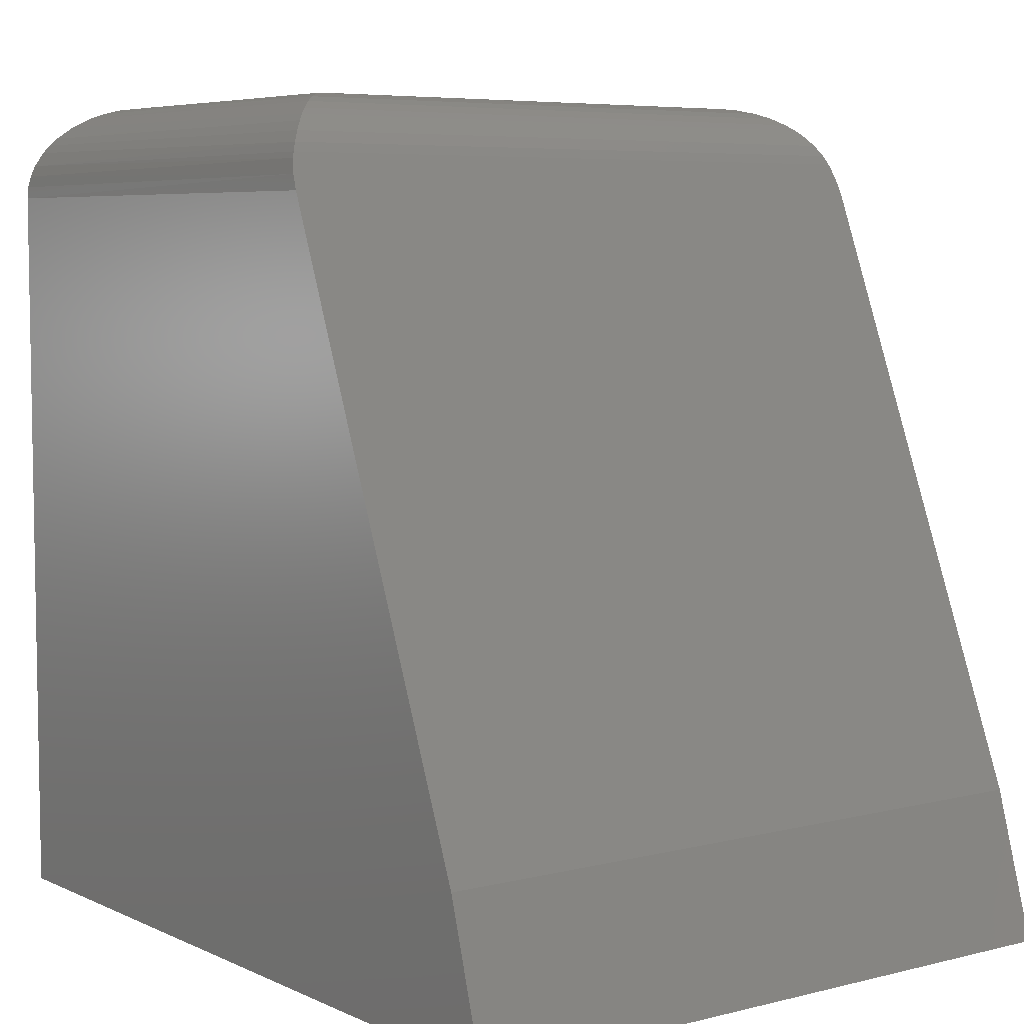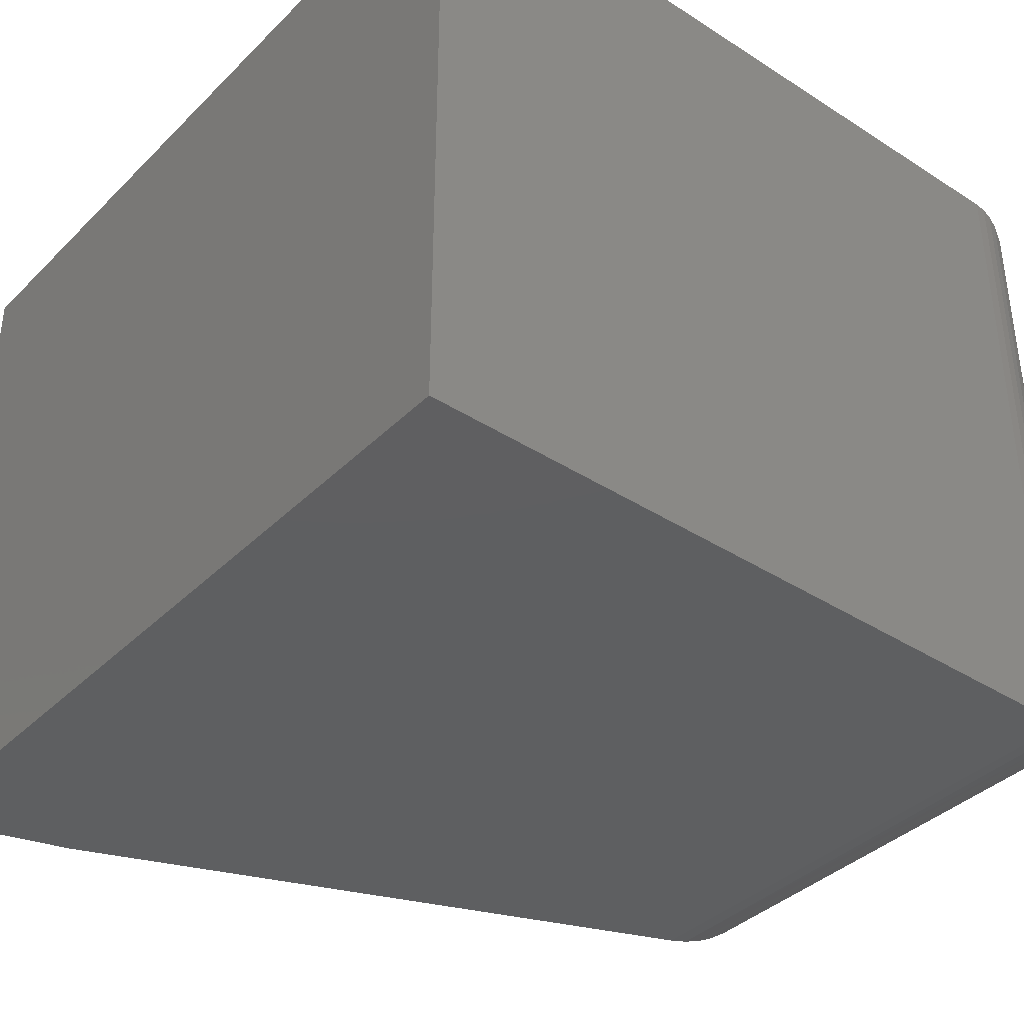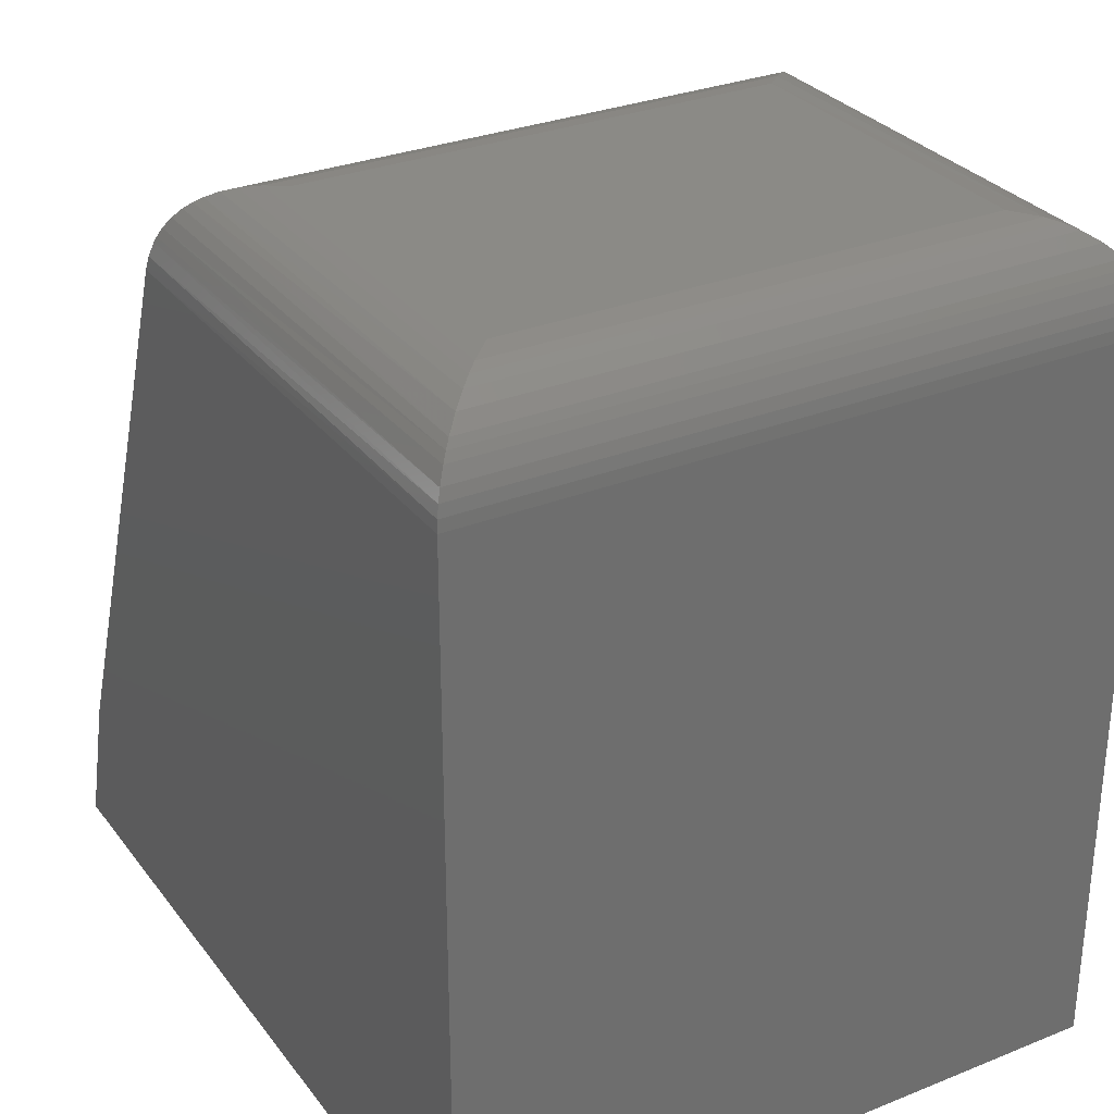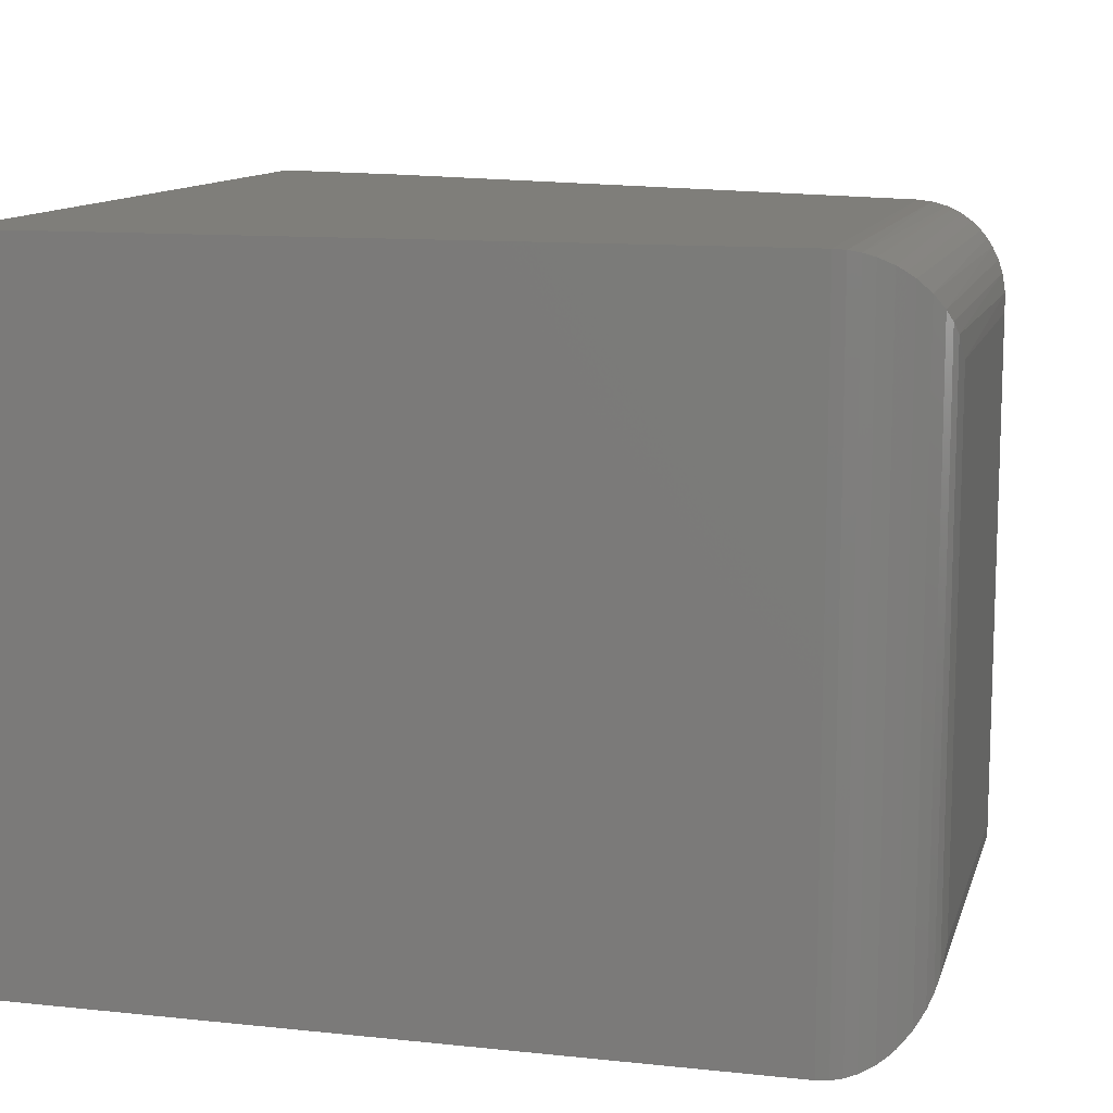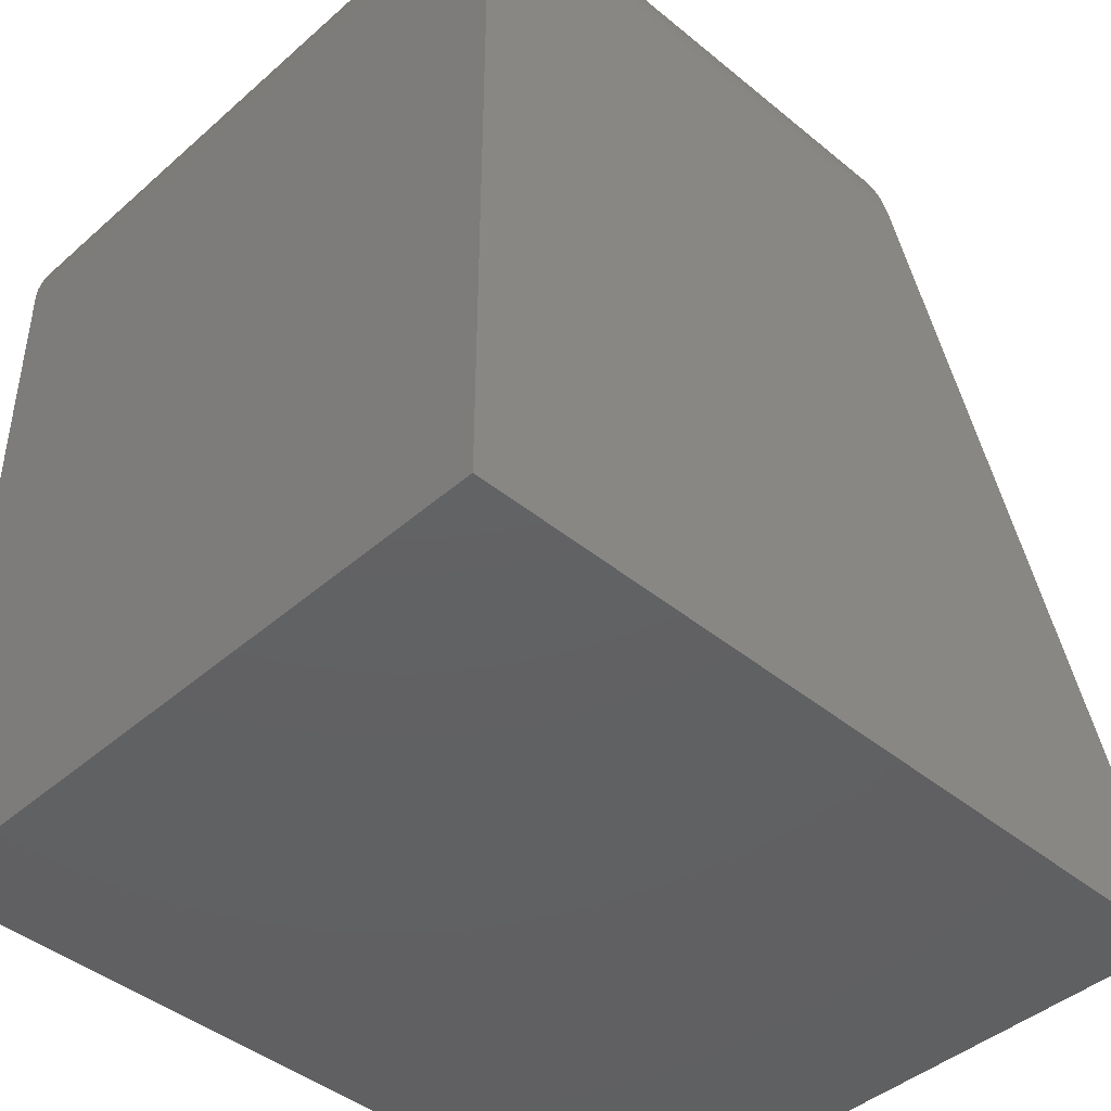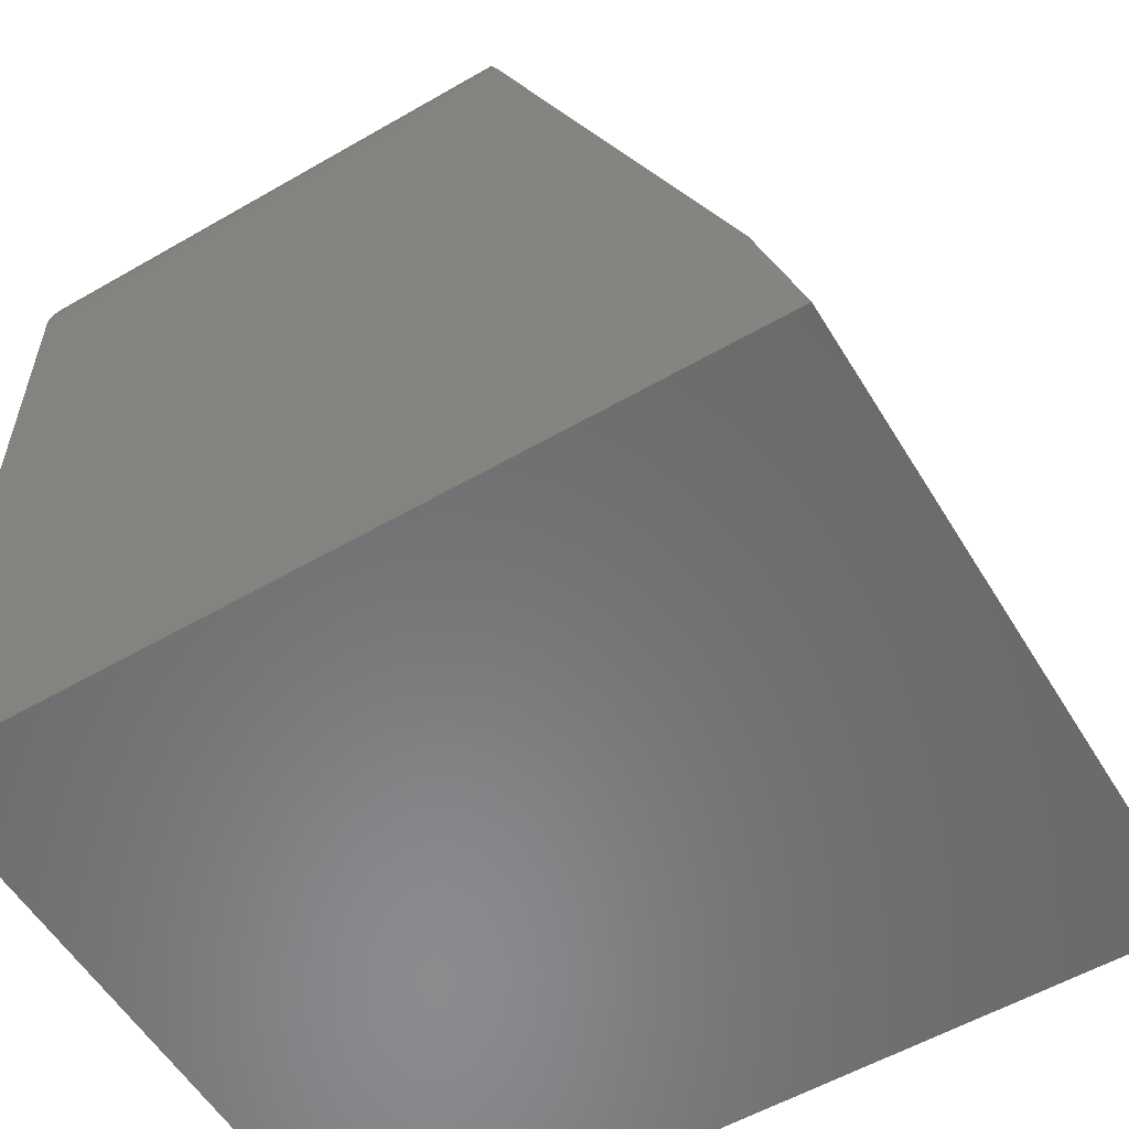
<metadata>
{"format":"stl","ext":"stl","renderer":"f3d","projection":"perspective","resolution":1024,"background":"white","views":[{"elev":6.1,"azim":53.2,"up":"+Z"},{"elev":-38.0,"azim":-129.2,"up":"+Y"},{"elev":30.1,"azim":-120.2,"up":"+Z"},{"elev":11.6,"azim":-75.6,"up":"+Y"},{"elev":-43.3,"azim":-44.1,"up":"+Z"},{"elev":-56.4,"azim":31.1,"up":"+Z"}]}
</metadata>
<code>
# stl→obj: 56 verts, 108 faces
v 0.2672 -0.3359 0.3672
v 2.248e-17 -0.3359 0.3672
v 0.385 -0.3359 0.07254
v 0 -0.3359 0
v 0.4062 -0.3359 -2.488e-17
v 0.4062 0 -2.488e-17
v 0 0 0
v 0.385 0 0.07254
v -5.272e-18 0 0.3672
v 0.2672 0 0.3672
v 0.2602 -0.003353 0.3846
v 0.2614 -0.3336 0.3817
v 0.2614 -0.002315 0.3817
v 0.2602 -0.3326 0.3846
v 0.2642 -0.3354 0.3745
v 0.2642 -0.0005798 0.3745
v 0.2167 -0.04688 0.4141
v 0.04688 -0.04688 0.4141
v 0.2167 -0.2891 0.4141
v 0.04688 -0.2891 0.4141
v 0.0356 -0.03561 0.4127
v 0.03561 -0.3003 0.4127
v 0.0003595 -0.0003595 0.373
v 0.001402 -0.3345 0.3786
v 0.001402 -0.001402 0.3786
v 0.003121 -0.3328 0.384
v 0.003121 -0.003121 0.384
v 0.006413 -0.3295 0.3909
v 0.006413 -0.006413 0.3909
v 0.00894 -0.327 0.3947
v 0.00894 -0.00894 0.3947
v 0.01174 -0.3242 0.3982
v 0.01174 -0.01174 0.3982
v 0.01796 -0.318 0.4041
v 0.01796 -0.01796 0.4041
v 0.02478 -0.3112 0.4085
v 0.02477 -0.02478 0.4085
v 0.03013 -0.3058 0.411
v 0.03013 -0.03013 0.411
v 0.0003595 -0.3356 0.373
v 0.2582 -0.3305 0.389
v 0.225 -0.2974 0.4133
v 0.2332 -0.3055 0.4111
v 0.2388 -0.3112 0.4085
v 0.2442 -0.3166 0.4051
v 0.2478 -0.3201 0.4023
v 0.2511 -0.3235 0.399
v 0.2549 -0.3273 0.3943
v 0.2582 -0.005391 0.389
v 0.225 -0.03858 0.4133
v 0.2332 -0.03042 0.4111
v 0.2388 -0.02479 0.4085
v 0.2442 -0.01936 0.4051
v 0.2478 -0.0158 0.4023
v 0.2511 -0.01244 0.399
v 0.2549 -0.008662 0.3943
f 1 2 3
f 3 2 4
f 3 4 5
f 6 7 8
f 8 7 9
f 8 9 10
f 11 12 13
f 11 14 12
f 13 12 15
f 3 8 1
f 1 8 10
f 1 10 15
f 15 10 16
f 15 16 13
f 4 7 5
f 5 7 6
f 5 6 3
f 3 6 8
f 2 9 4
f 4 9 7
f 17 18 19
f 19 18 20
f 20 21 22
f 20 18 21
f 23 24 25
f 25 24 26
f 25 26 27
f 27 26 28
f 27 28 29
f 29 28 30
f 29 30 31
f 31 30 32
f 31 32 33
f 33 32 34
f 33 34 35
f 35 34 36
f 35 36 37
f 37 36 38
f 37 38 39
f 39 38 22
f 39 22 21
f 9 2 23
f 23 2 40
f 23 40 24
f 2 15 40
f 2 1 15
f 14 26 12
f 14 41 26
f 19 22 42
f 19 20 22
f 43 42 22
f 43 22 38
f 43 38 36
f 43 36 44
f 45 44 36
f 36 34 45
f 46 45 34
f 34 32 46
f 32 47 46
f 48 47 32
f 48 32 30
f 48 30 28
f 48 28 41
f 41 28 26
f 26 24 12
f 12 24 15
f 24 40 15
f 14 49 41
f 14 11 49
f 17 42 50
f 17 19 42
f 50 42 43
f 50 43 51
f 51 43 44
f 51 44 52
f 52 44 45
f 52 45 53
f 53 45 46
f 53 46 54
f 54 46 47
f 54 47 55
f 55 47 48
f 55 48 56
f 56 48 41
f 56 41 49
f 11 27 49
f 11 13 27
f 10 23 16
f 10 9 23
f 18 50 21
f 18 17 50
f 16 23 25
f 16 25 13
f 13 25 27
f 27 29 49
f 49 29 31
f 49 31 56
f 56 31 33
f 56 33 55
f 54 55 33
f 33 35 54
f 54 35 53
f 53 35 37
f 53 37 52
f 52 37 39
f 52 39 51
f 51 39 21
f 51 21 50

</code>
